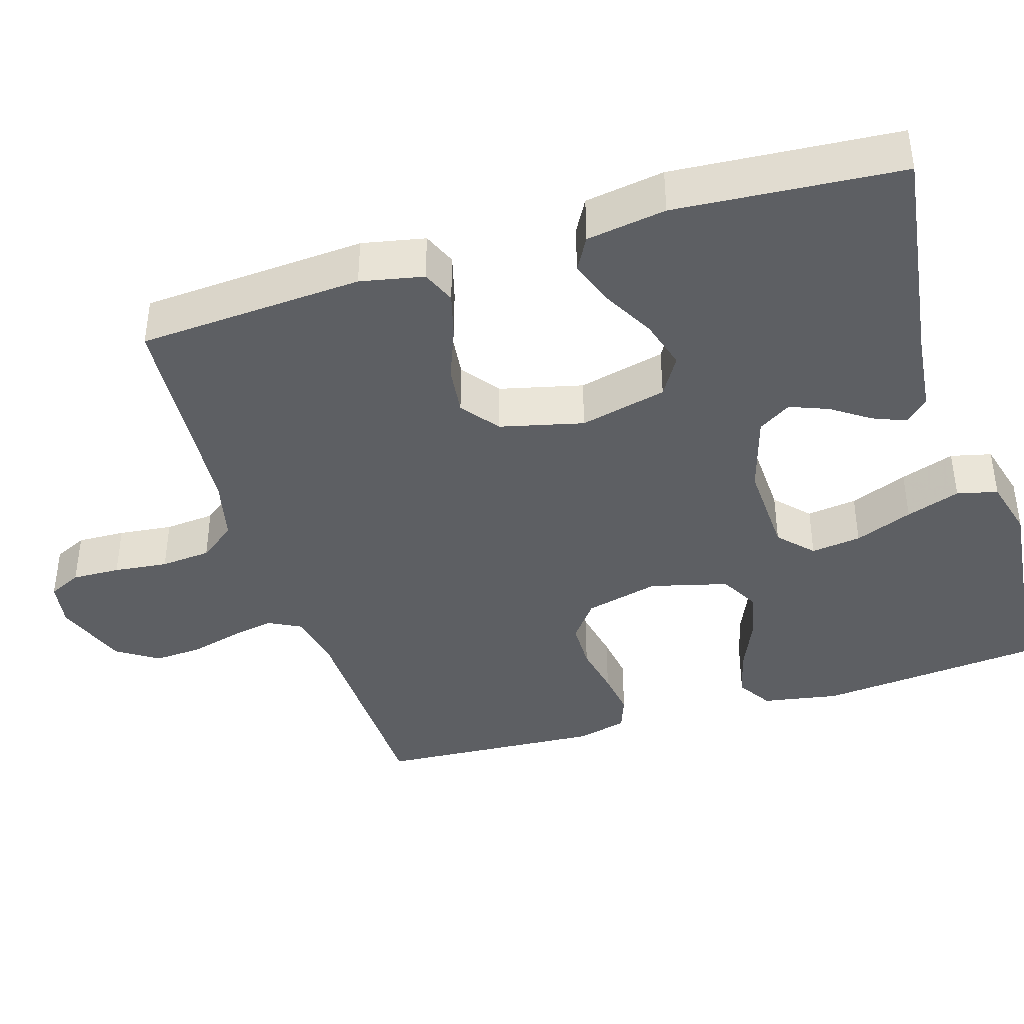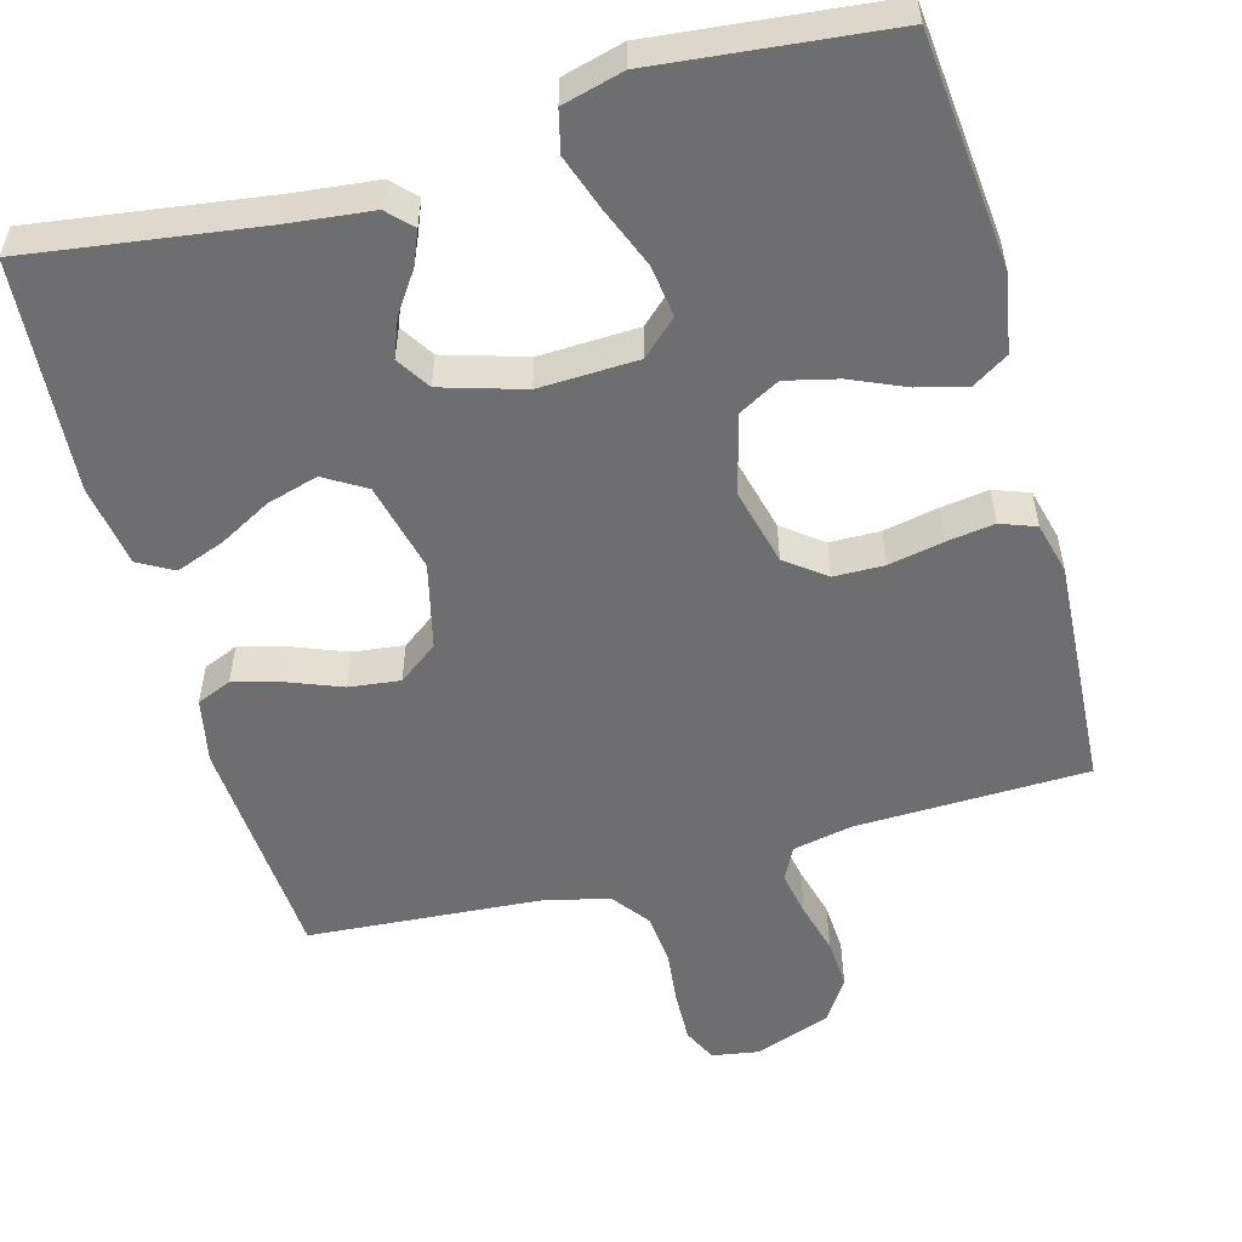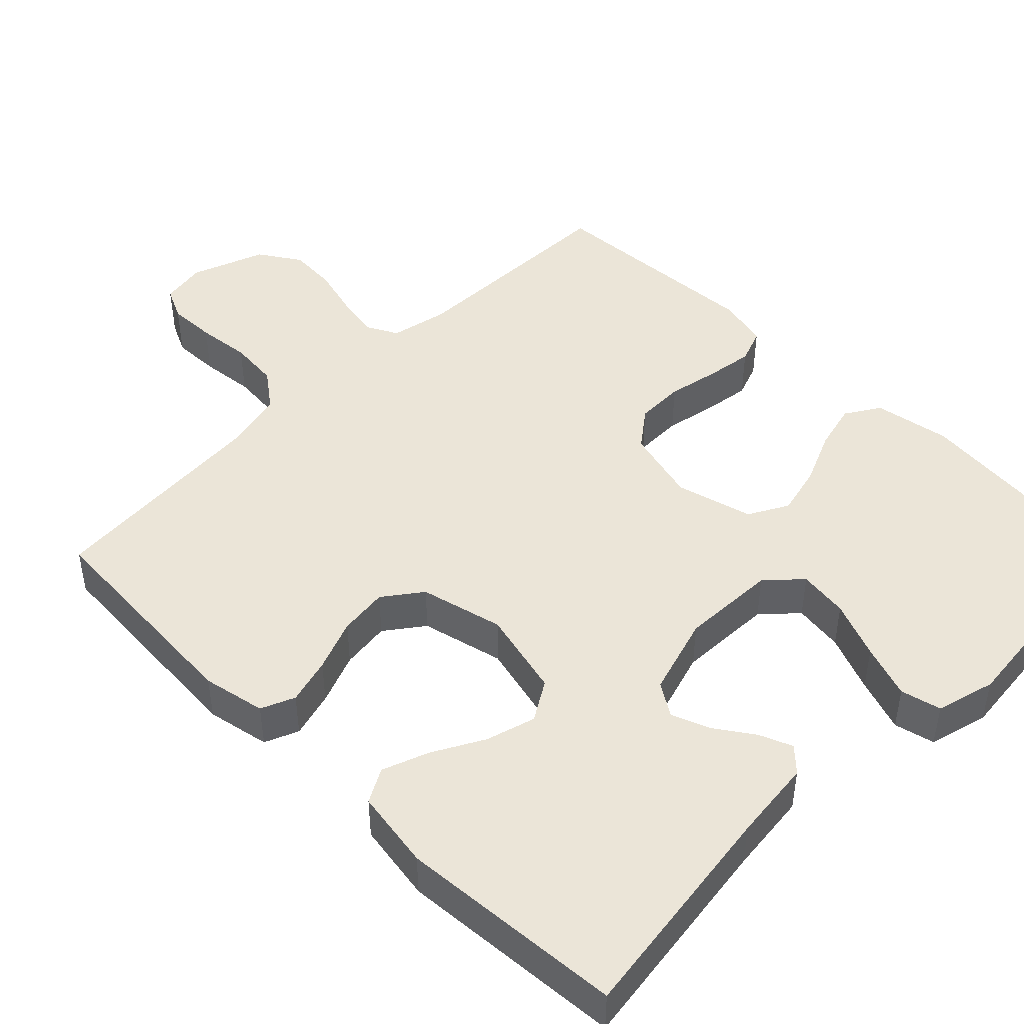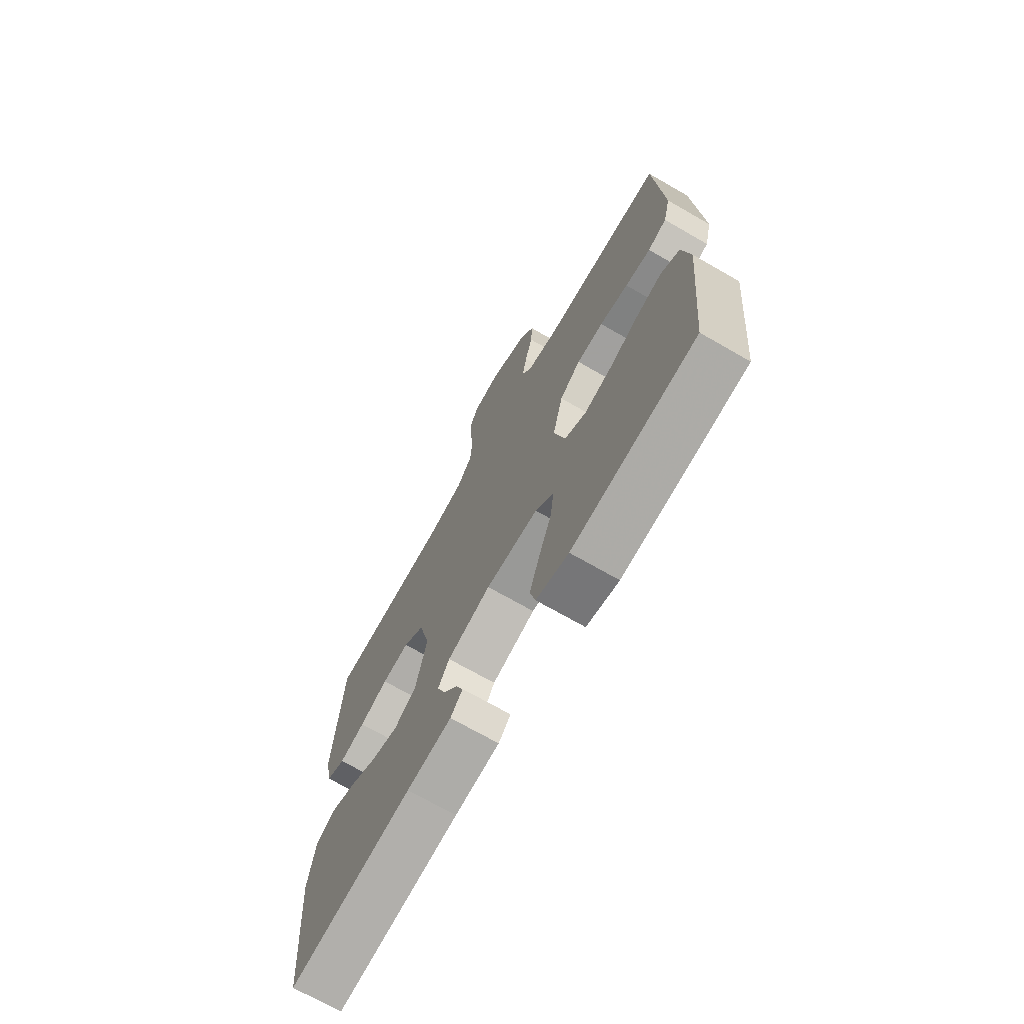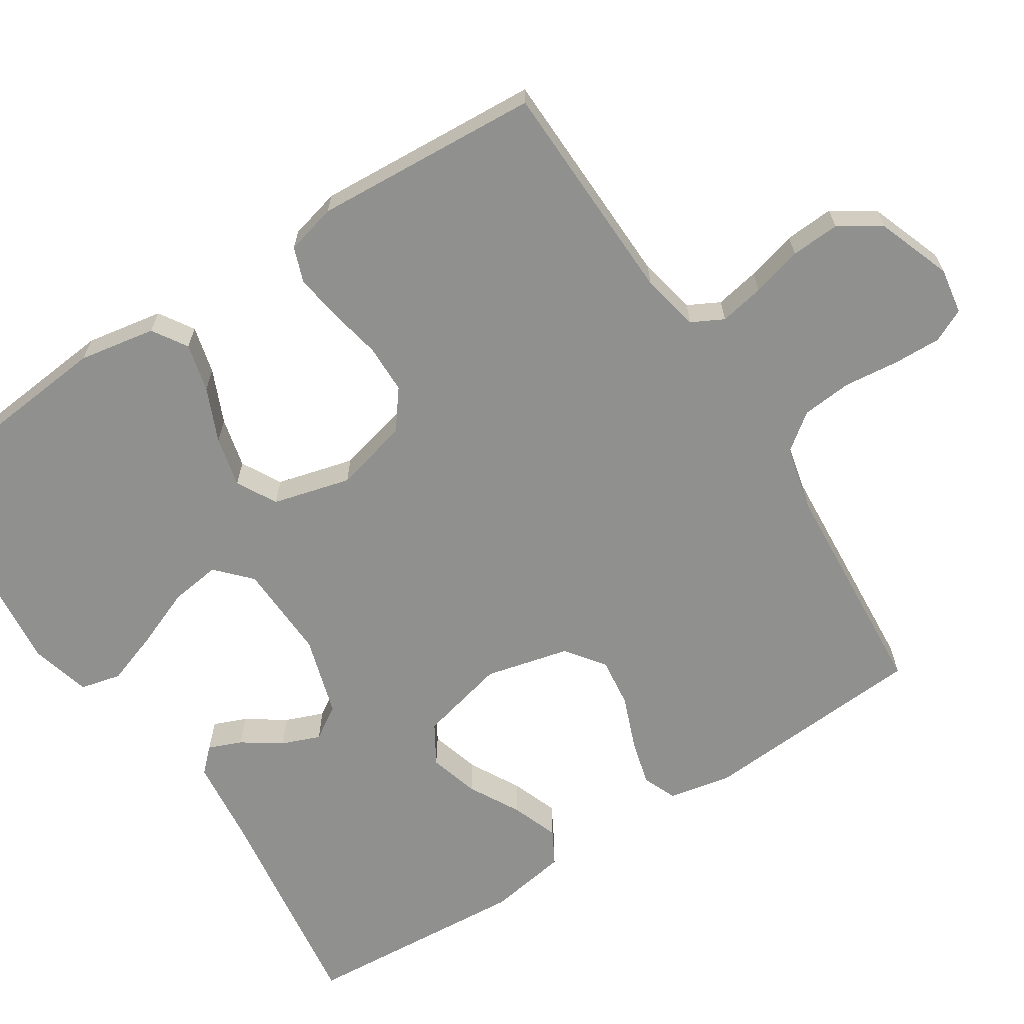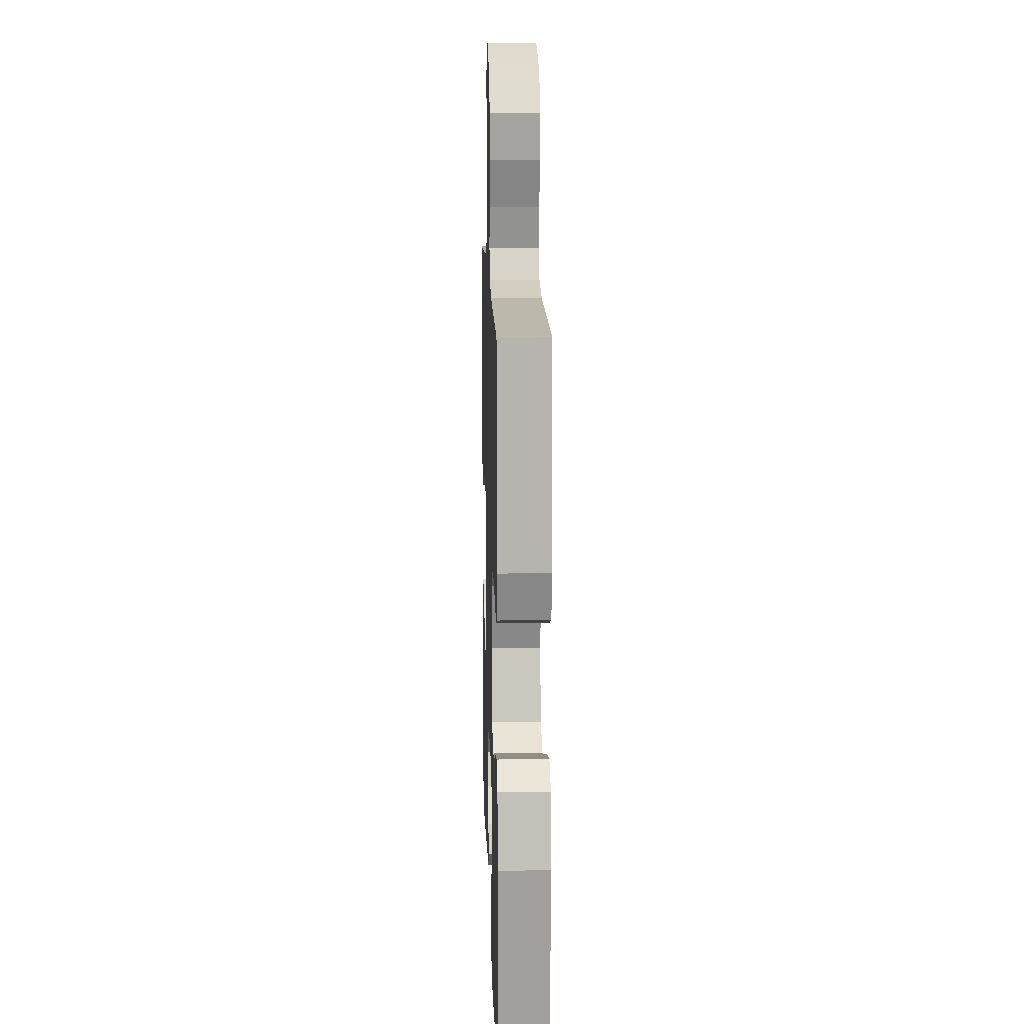
<metadata>
{"format":"obj","ext":"obj","renderer":"f3d","projection":"perspective","resolution":1024,"background":"white","views":[{"elev":-40.4,"azim":107.1,"up":"+Y"},{"elev":-54.2,"azim":-164.6,"up":"+Y"},{"elev":46.0,"azim":134.9,"up":"+Y"},{"elev":-70.9,"azim":-119.9,"up":"+Z"},{"elev":-65.6,"azim":-57.1,"up":"+Y"},{"elev":13.3,"azim":-91.8,"up":"+Z"}]}
</metadata>
<code>
v -0.5 0.07 -0.5
v -0.529 0.07 -0.2
v -0.511 0.07 -0.098
v -0.465 0.07 -0.069
v -0.401 0.07 -0.085
v -0.33 0.07 -0.116
v -0.263 0.07 -0.132
v -0.21 0.07 -0.103
v -0.183 0.07 0
v -0.208 0.07 0.099
v -0.259 0.07 0.138
v -0.324 0.07 0.139
v -0.394 0.07 0.125
v -0.456 0.07 0.116
v -0.502 0.07 0.133
v -0.519 0.07 0.2
v -0.5 0.07 0.5
v -0.2 0.07 0.508
v -0.123 0.07 0.524
v -0.101 0.07 0.566
v -0.112 0.07 0.625
v -0.13 0.07 0.692
v -0.134 0.07 0.757
v -0.098 0.07 0.812
v 0 0.07 0.848
v 0.061 0.07 0.838
v 0.082 0.07 0.794
v 0.08 0.07 0.73
v 0.072 0.07 0.658
v 0.078 0.07 0.591
v 0.115 0.07 0.542
v 0.2 0.07 0.522
v 0.5 0.07 0.5
v 0.52 0.07 0.2
v 0.503 0.07 0.116
v 0.458 0.07 0.097
v 0.396 0.07 0.114
v 0.327 0.07 0.141
v 0.261 0.07 0.149
v 0.21 0.07 0.111
v 0.183 0.07 0
v 0.211 0.07 -0.116
v 0.264 0.07 -0.148
v 0.33 0.07 -0.129
v 0.398 0.07 -0.092
v 0.46 0.07 -0.069
v 0.505 0.07 -0.094
v 0.522 0.07 -0.2
v 0.5 0.07 -0.5
v 0.2 0.07 -0.458
v 0.091 0.07 -0.446
v 0.061 0.07 -0.415
v 0.079 0.07 -0.371
v 0.114 0.07 -0.32
v 0.134 0.07 -0.269
v 0.106 0.07 -0.225
v 0 0.07 -0.193
v -0.128 0.07 -0.198
v -0.173 0.07 -0.24
v -0.164 0.07 -0.307
v -0.133 0.07 -0.384
v -0.108 0.07 -0.456
v -0.121 0.07 -0.51
v -0.2 0.07 -0.531
v -0.5 0 -0.5
v -0.529 0 -0.2
v -0.511 0 -0.098
v -0.465 0 -0.069
v -0.401 0 -0.085
v -0.33 0 -0.116
v -0.263 0 -0.132
v -0.21 0 -0.103
v -0.183 0 0
v -0.208 0 0.099
v -0.259 0 0.138
v -0.324 0 0.139
v -0.394 0 0.125
v -0.456 0 0.116
v -0.502 0 0.133
v -0.519 0 0.2
v -0.5 0 0.5
v -0.2 0 0.508
v -0.123 0 0.524
v -0.101 0 0.566
v -0.112 0 0.625
v -0.13 0 0.692
v -0.134 0 0.757
v -0.098 0 0.812
v 0 0 0.848
v 0.061 0 0.838
v 0.082 0 0.794
v 0.08 0 0.73
v 0.072 0 0.658
v 0.078 0 0.591
v 0.115 0 0.542
v 0.2 0 0.522
v 0.5 0 0.5
v 0.52 0 0.2
v 0.503 0 0.116
v 0.458 0 0.097
v 0.396 0 0.114
v 0.327 0 0.141
v 0.261 0 0.149
v 0.21 0 0.111
v 0.183 0 0
v 0.211 0 -0.116
v 0.264 0 -0.148
v 0.33 0 -0.129
v 0.398 0 -0.092
v 0.46 0 -0.069
v 0.505 0 -0.094
v 0.522 0 -0.2
v 0.5 0 -0.5
v 0.2 0 -0.458
v 0.091 0 -0.446
v 0.061 0 -0.415
v 0.079 0 -0.371
v 0.114 0 -0.32
v 0.134 0 -0.269
v 0.106 0 -0.225
v 0 0 -0.193
v -0.128 0 -0.198
v -0.173 0 -0.24
v -0.164 0 -0.307
v -0.133 0 -0.384
v -0.108 0 -0.456
v -0.121 0 -0.51
v -0.2 0 -0.531
f 4 5 6
f 3 4 6
f 2 3 6
f 1 2 6
f 64 1 6
f 63 64 6
f 62 63 6
f 61 62 6
f 60 61 6
f 59 60 6 7
f 58 59 7 8
f 57 58 8 9
f 56 57 9 10
f 52 53 54
f 51 52 54
f 50 51 54
f 50 54 55
f 49 50 55
f 48 49 55
f 47 48 55
f 46 47 55
f 45 46 55
f 44 45 55
f 43 44 55 56
f 36 37 38
f 35 36 38
f 34 35 38
f 33 34 38
f 32 33 38
f 31 32 38 39
f 30 31 39 40
f 27 28 29
f 26 27 29
f 25 26 29
f 24 25 29
f 23 24 29
f 22 23 29
f 21 22 29
f 20 21 29 30
f 30 40 41
f 20 30 41
f 19 20 41
f 16 17 18
f 15 16 18
f 14 15 18
f 13 14 18
f 12 13 18
f 11 12 18 19
f 42 43 56 10
f 19 41 42
f 11 19 42
f 10 11 42
f 70 69 68
f 70 68 67
f 70 67 66
f 70 66 65
f 70 65 128
f 70 128 127
f 70 127 126
f 70 126 125
f 70 125 124
f 71 70 124 123
f 72 71 123 122
f 73 72 122 121
f 74 73 121 120
f 118 117 116
f 118 116 115
f 118 115 114
f 119 118 114
f 119 114 113
f 119 113 112
f 119 112 111
f 119 111 110
f 119 110 109
f 119 109 108
f 120 119 108 107
f 102 101 100
f 102 100 99
f 102 99 98
f 102 98 97
f 102 97 96
f 103 102 96 95
f 104 103 95 94
f 93 92 91
f 93 91 90
f 93 90 89
f 93 89 88
f 93 88 87
f 93 87 86
f 93 86 85
f 94 93 85 84
f 105 104 94
f 105 94 84
f 105 84 83
f 82 81 80
f 82 80 79
f 82 79 78
f 82 78 77
f 82 77 76
f 83 82 76 75
f 74 120 107 106
f 106 105 83
f 106 83 75
f 106 75 74
f 1 65 66 2
f 2 66 67 3
f 3 67 68 4
f 4 68 69 5
f 5 69 70 6
f 6 70 71 7
f 7 71 72 8
f 8 72 73 9
f 9 73 74 10
f 10 74 75 11
f 11 75 76 12
f 12 76 77 13
f 13 77 78 14
f 14 78 79 15
f 15 79 80 16
f 16 80 81 17
f 17 81 82 18
f 18 82 83 19
f 19 83 84 20
f 20 84 85 21
f 21 85 86 22
f 22 86 87 23
f 23 87 88 24
f 24 88 89 25
f 25 89 90 26
f 26 90 91 27
f 27 91 92 28
f 28 92 93 29
f 29 93 94 30
f 30 94 95 31
f 31 95 96 32
f 32 96 97 33
f 33 97 98 34
f 34 98 99 35
f 35 99 100 36
f 36 100 101 37
f 37 101 102 38
f 38 102 103 39
f 39 103 104 40
f 40 104 105 41
f 41 105 106 42
f 42 106 107 43
f 43 107 108 44
f 44 108 109 45
f 45 109 110 46
f 46 110 111 47
f 47 111 112 48
f 48 112 113 49
f 49 113 114 50
f 50 114 115 51
f 51 115 116 52
f 52 116 117 53
f 53 117 118 54
f 54 118 119 55
f 55 119 120 56
f 56 120 121 57
f 57 121 122 58
f 58 122 123 59
f 59 123 124 60
f 60 124 125 61
f 61 125 126 62
f 62 126 127 63
f 63 127 128 64
f 64 128 65 1

</code>
